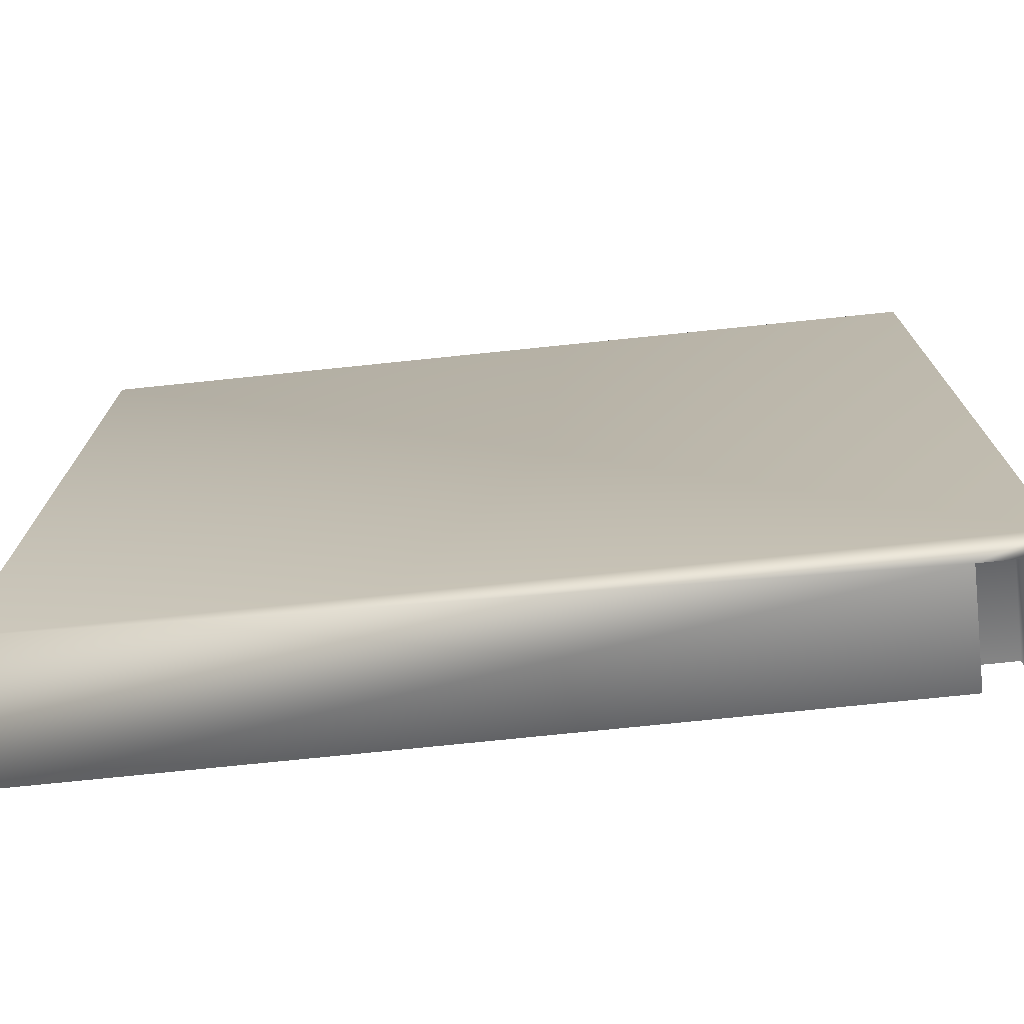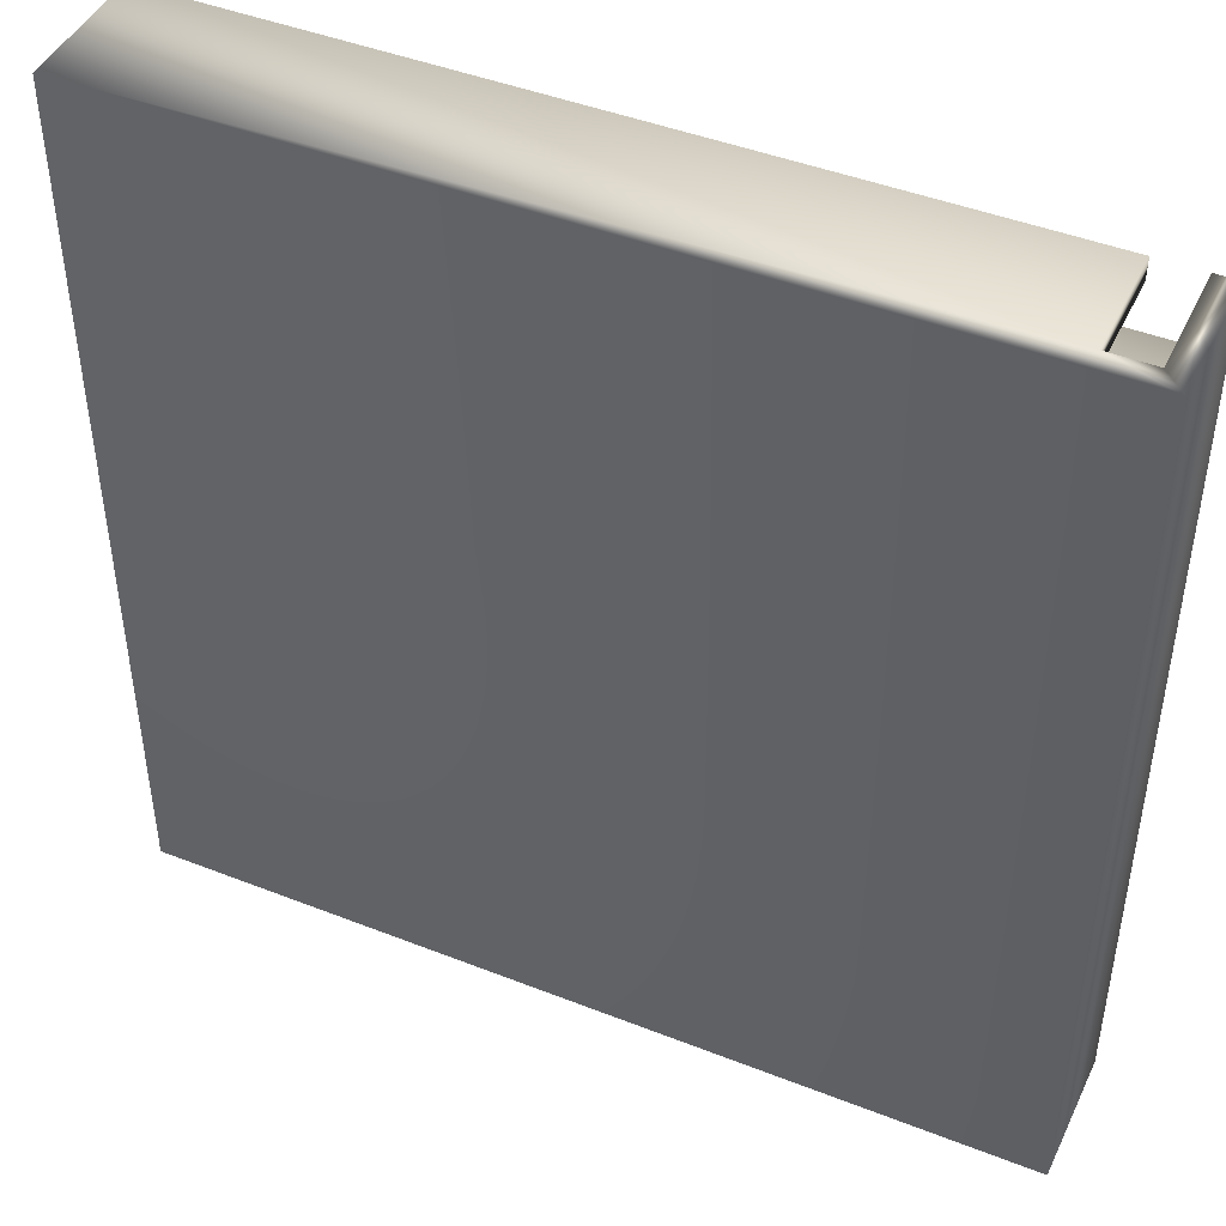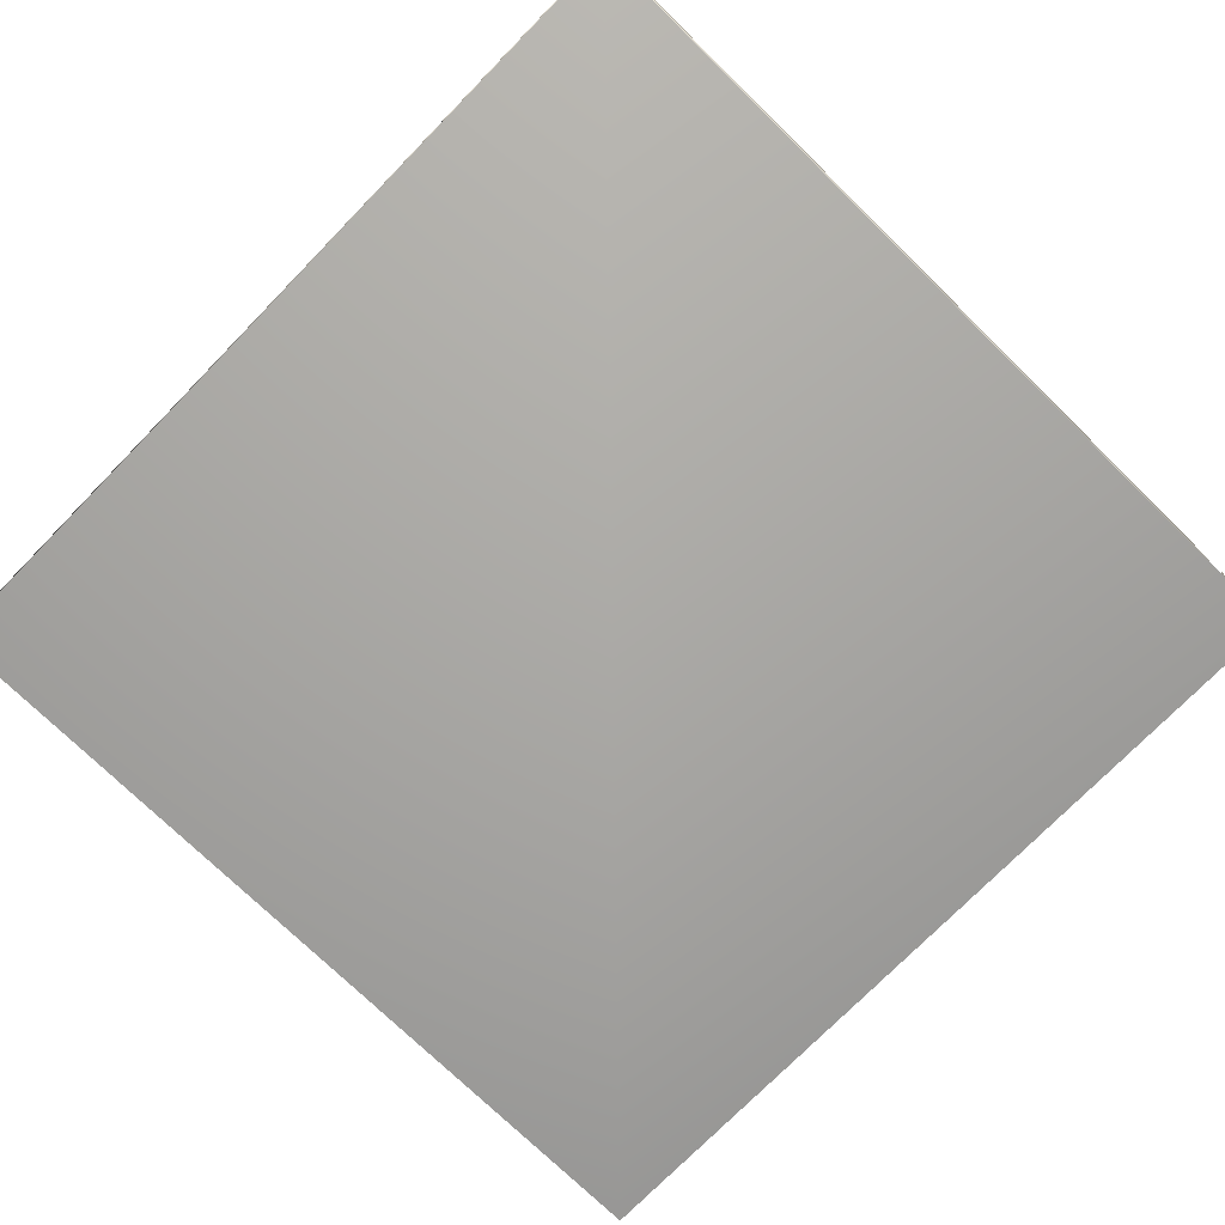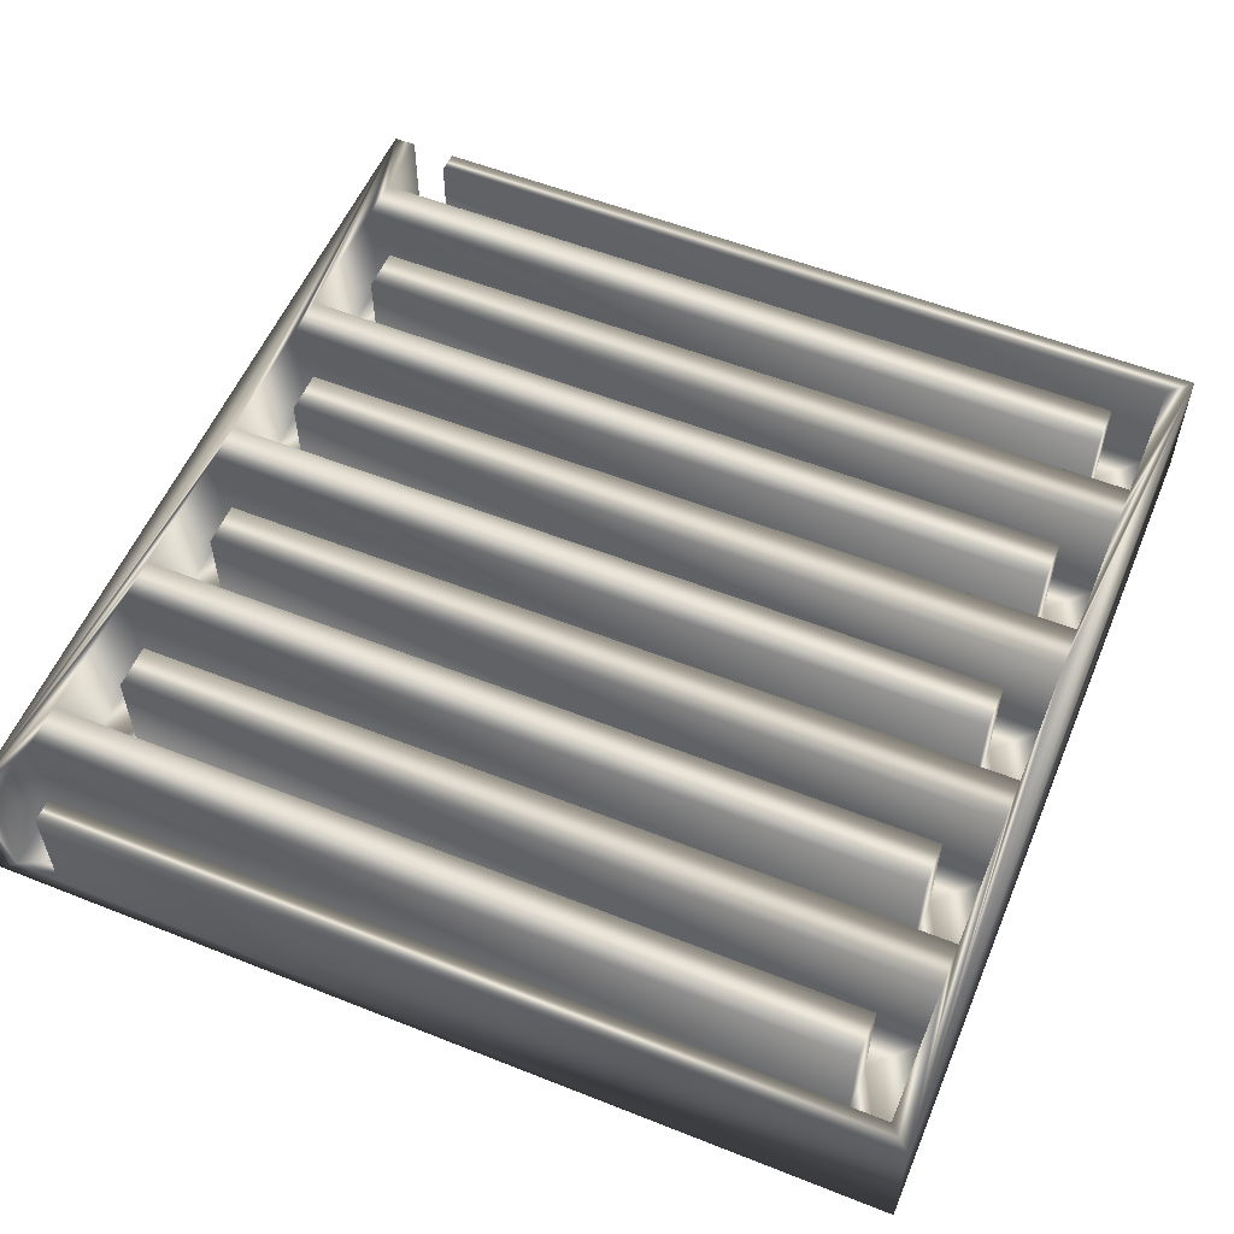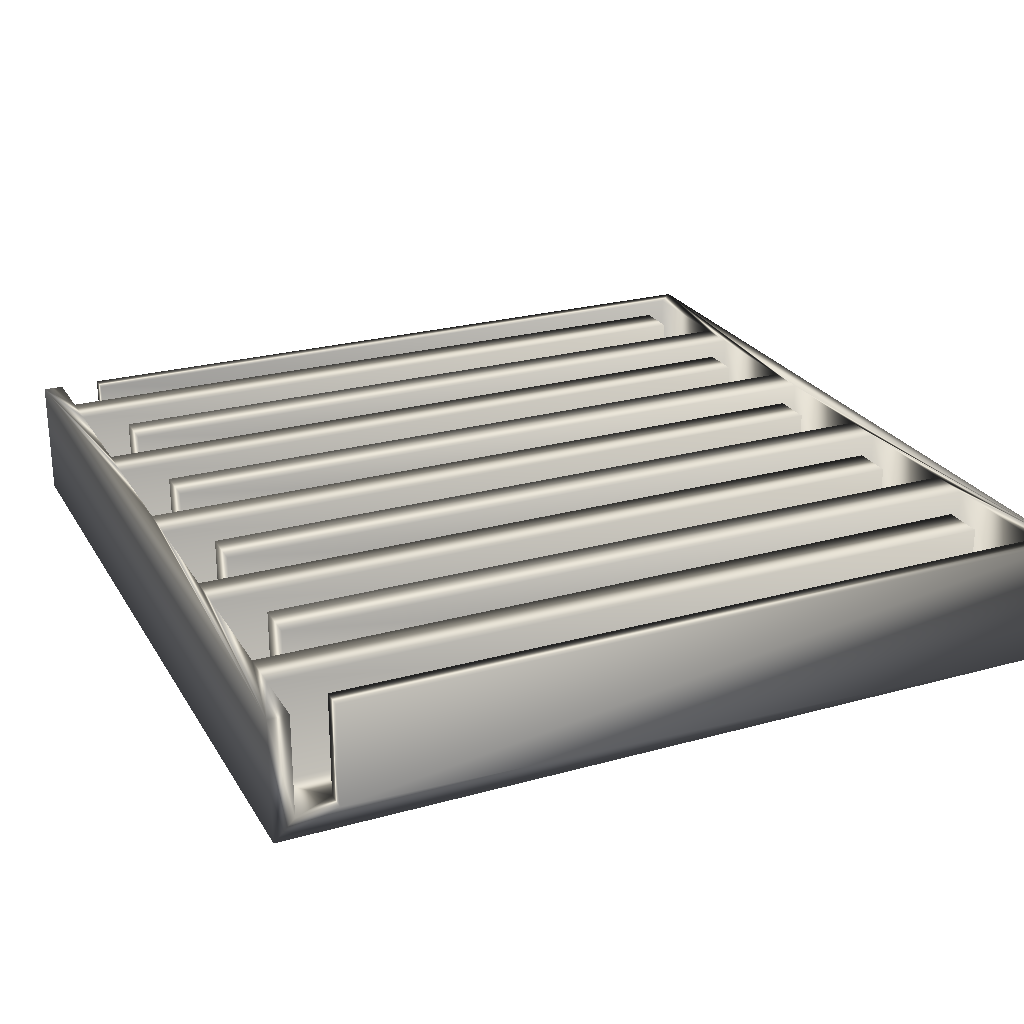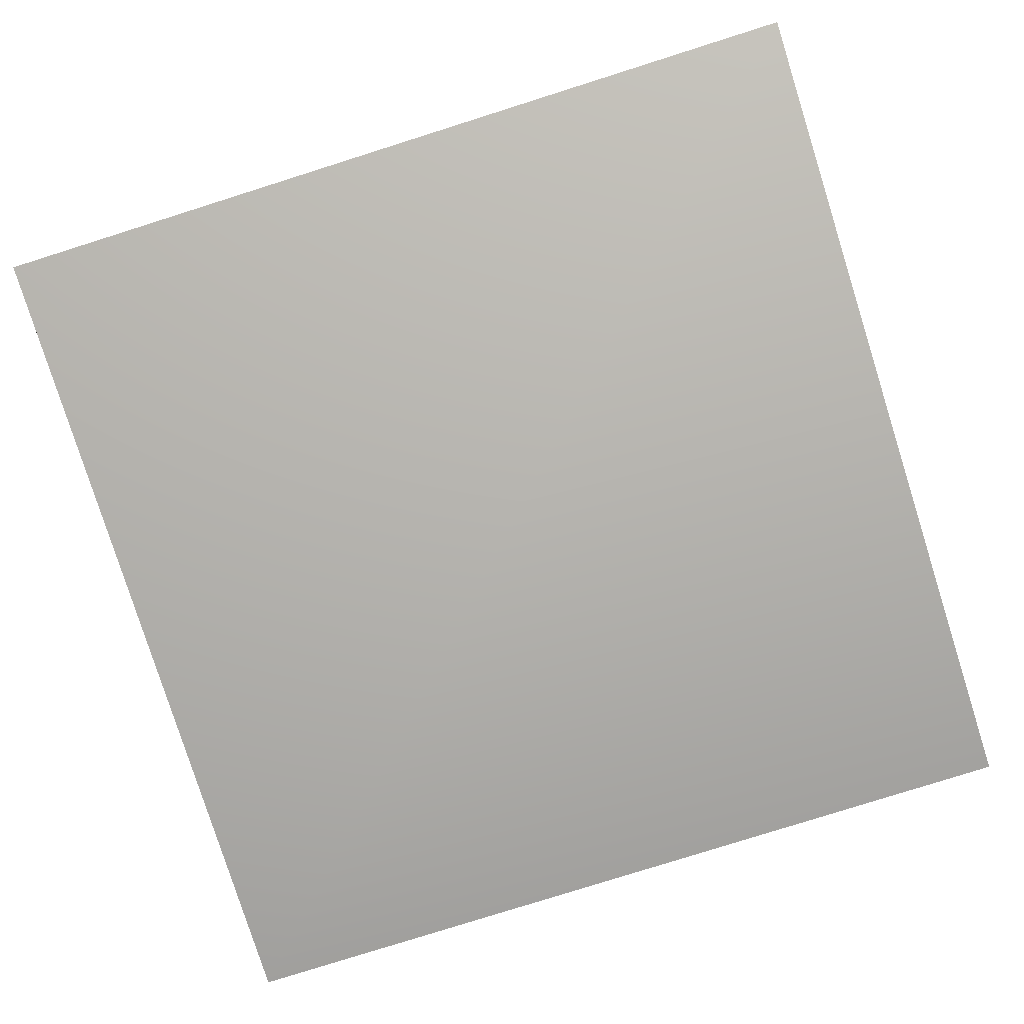
<metadata>
{"format":"obj","ext":"obj","renderer":"f3d","projection":"perspective","resolution":1024,"background":"white","views":[{"elev":-74.2,"azim":5.9,"up":"+Z"},{"elev":44.9,"azim":24.5,"up":"+Z"},{"elev":-74.3,"azim":-44.3,"up":"+Y"},{"elev":55.8,"azim":-157.4,"up":"+Y"},{"elev":25.0,"azim":155.7,"up":"+Y"},{"elev":-79.6,"azim":-72.5,"up":"+Y"}]}
</metadata>
<code>
v 95 -10 -85
v 95 -10 -70
v 95 15 -85
v 95 15 -70
v 100 -15 115
v 100 -15 -85
v 100 15 115
v 100 15 -85
v 95 -10 100
v 95 -10 115
v 95 15 100
v 95 15 115
v -85 -10 100
v -85 15 100
v -85 -10 90
v -85 15 90
v 95 -10 90
v 95 15 90
v 95 -10 60
v 95 15 60
v -85 -10 60
v -85 15 60
v -85 -10 50
v -85 15 50
v 95 -10 50
v 95 15 50
v 95 -10 20
v 95 15 20
v -85 -10 20
v -85 15 20
v -85 -10 10
v -85 15 10
v 95 -10 10
v 95 15 10
v 95 -10 -20
v 95 15 -20
v -85 -10 -20
v -85 15 -20
v -85 -10 -30
v -85 15 -30
v 95 -10 -30
v 95 15 -30
v 95 -10 -60
v 95 15 -60
v -85 -10 -60
v -85 15 -60
v -85 -10 -70
v -85 15 -70
v 85 -10 110
v -95 -10 110
v -95 -10 80
v 85 -10 80
v 85 -10 70
v -95 -10 70
v -95 -10 40
v 85 -10 40
v 85 -10 30
v -95 -10 30
v -95 -10 -1.401e-05
v 85 -10 1.431e-05
v 85 -10 -10
v -95 -10 -10
v -95 -10 -40
v 85 -10 -40
v 85 -10 -50
v -95 -10 -50
v -95 -10 -80
v 85 -10 -80
v 85 -10 -85
v 85 -10 115
v 85 15 115
v 85 15 110
v -95 15 110
v -95 15 80
v 85 15 80
v 85 15 70
v -95 15 70
v -95 15 40
v 85 15 40
v 85 15 30
v -95 15 30
v -95 15 -1.699e-05
v 85 15 9.835e-06
v 85 15 -10
v -95 15 -10
v -95 15 -40
v 85 15 -40
v 85 15 -50
v -95 15 -50
v -95 15 -80
v 85 15 -80
v 85 15 -85
v -100 15 115
v -100 -15 115
v -100 -15 -85
v -100 15 -85
g mmGroup0
f 1 2 3
f 3 2 4
f 5 6 7
f 7 6 8
f 9 10 11
f 11 10 12
f 13 9 14
f 14 9 11
f 15 13 16
f 16 13 14
f 17 15 18
f 18 15 16
f 19 17 20
f 20 17 18
f 21 19 22
f 22 19 20
f 23 21 24
f 24 21 22
f 25 23 26
f 26 23 24
f 27 25 28
f 28 25 26
f 29 27 30
f 30 27 28
f 31 29 32
f 32 29 30
f 33 31 34
f 34 31 32
f 35 33 36
f 36 33 34
f 37 35 38
f 38 35 36
f 39 37 40
f 40 37 38
f 41 39 42
f 42 39 40
f 43 41 44
f 44 41 42
f 45 43 46
f 46 43 44
f 47 45 48
f 48 45 46
f 2 47 4
f 4 47 48
f 3 4 8
f 8 4 44
f 8 44 42
f 4 48 44
f 44 48 46
f 8 42 36
f 36 42 40
f 36 40 38
f 36 34 8
f 8 34 28
f 8 28 7
f 7 28 26
f 7 26 20
f 20 26 24
f 20 24 22
f 34 32 28
f 28 32 30
f 20 18 7
f 7 18 11
f 7 11 12
f 18 16 11
f 11 16 14
f 10 9 49
f 49 9 13
f 49 13 50
f 50 13 51
f 51 13 15
f 51 15 52
f 52 15 17
f 52 17 19
f 52 19 53
f 53 19 21
f 53 21 54
f 54 21 55
f 55 21 23
f 55 23 56
f 56 23 25
f 56 25 27
f 56 27 57
f 57 27 29
f 57 29 58
f 58 29 59
f 59 29 31
f 59 31 60
f 60 31 33
f 60 33 35
f 60 35 61
f 61 35 37
f 61 37 62
f 62 37 63
f 63 37 39
f 63 39 64
f 64 39 41
f 64 41 43
f 64 43 65
f 65 43 45
f 65 45 66
f 66 45 67
f 67 45 47
f 67 47 68
f 68 47 2
f 68 2 1
f 1 69 68
f 49 70 10
f 70 49 71
f 71 49 72
f 49 50 72
f 72 50 73
f 50 51 73
f 73 51 74
f 51 52 74
f 74 52 75
f 52 53 75
f 75 53 76
f 53 54 76
f 76 54 77
f 54 55 77
f 77 55 78
f 55 56 78
f 78 56 79
f 56 57 79
f 79 57 80
f 57 58 80
f 80 58 81
f 58 59 81
f 81 59 82
f 59 60 82
f 82 60 83
f 60 61 83
f 83 61 84
f 61 62 84
f 84 62 85
f 62 63 85
f 85 63 86
f 63 64 86
f 86 64 87
f 64 65 87
f 87 65 88
f 65 66 88
f 88 66 89
f 66 67 89
f 89 67 90
f 67 68 90
f 90 68 91
f 68 69 91
f 91 69 92
f 93 94 70
f 70 94 5
f 70 5 10
f 10 5 7
f 10 7 12
f 70 71 93
f 95 94 96
f 96 94 93
f 95 69 6
f 6 69 1
f 6 1 8
f 8 1 3
f 95 96 69
f 69 96 92
f 72 73 71
f 71 73 93
f 93 73 74
f 93 74 77
f 77 74 75
f 77 75 76
f 77 78 93
f 93 78 81
f 93 81 96
f 96 81 82
f 96 82 85
f 85 82 83
f 85 83 84
f 78 79 81
f 81 79 80
f 85 86 96
f 96 86 89
f 96 89 90
f 86 87 89
f 89 87 88
f 91 92 90
f 90 92 96
f 5 94 6
f 6 94 95

</code>
